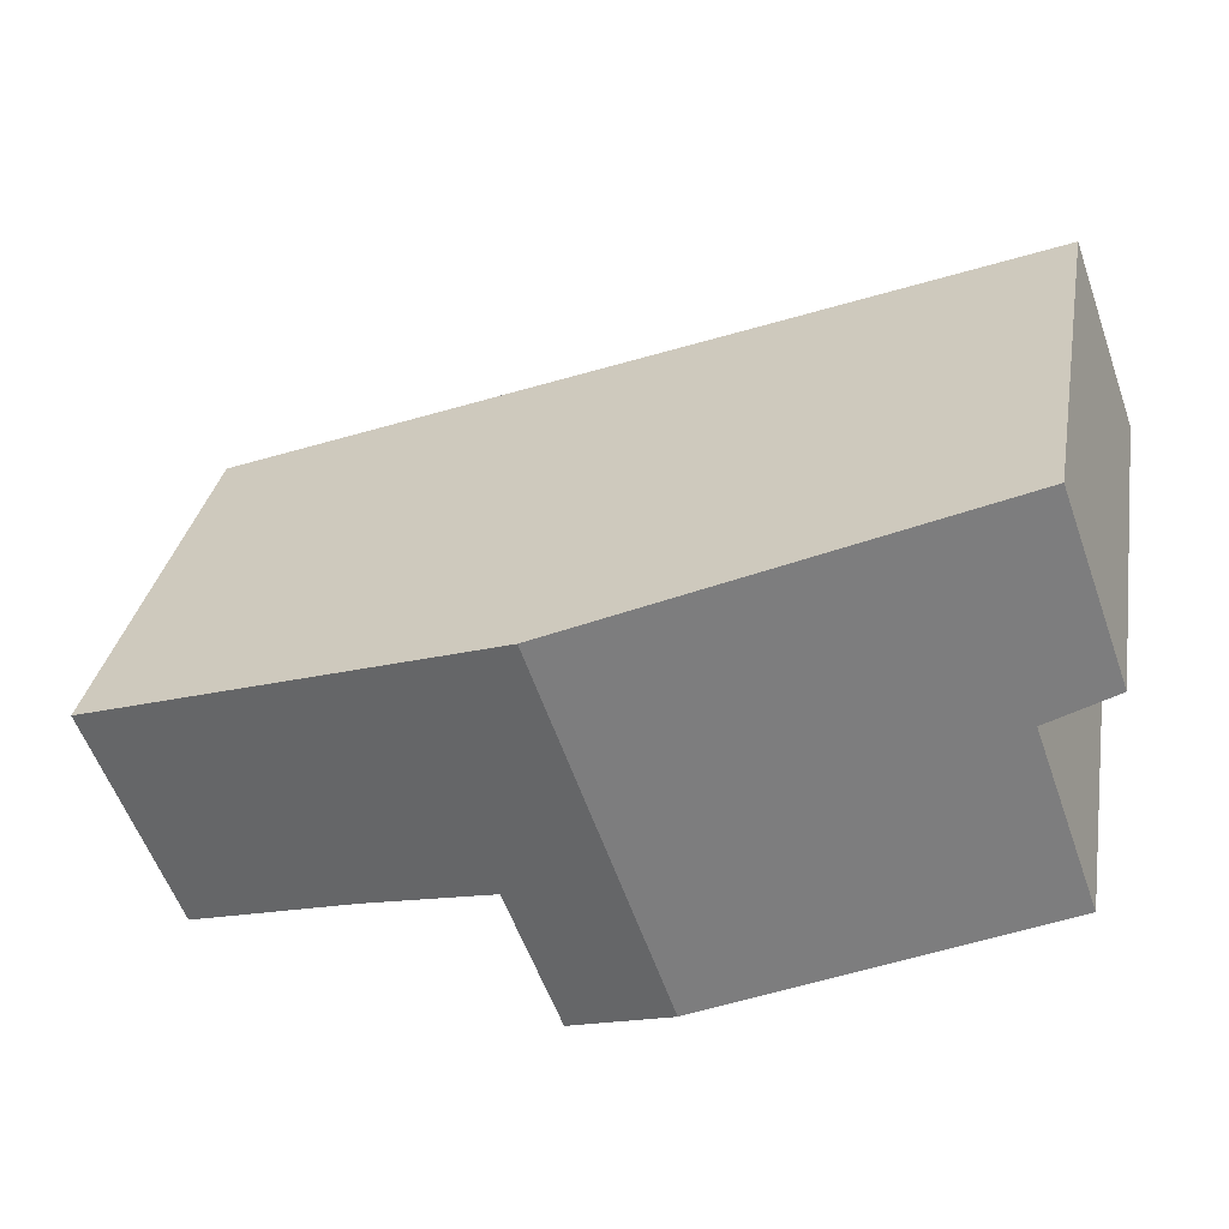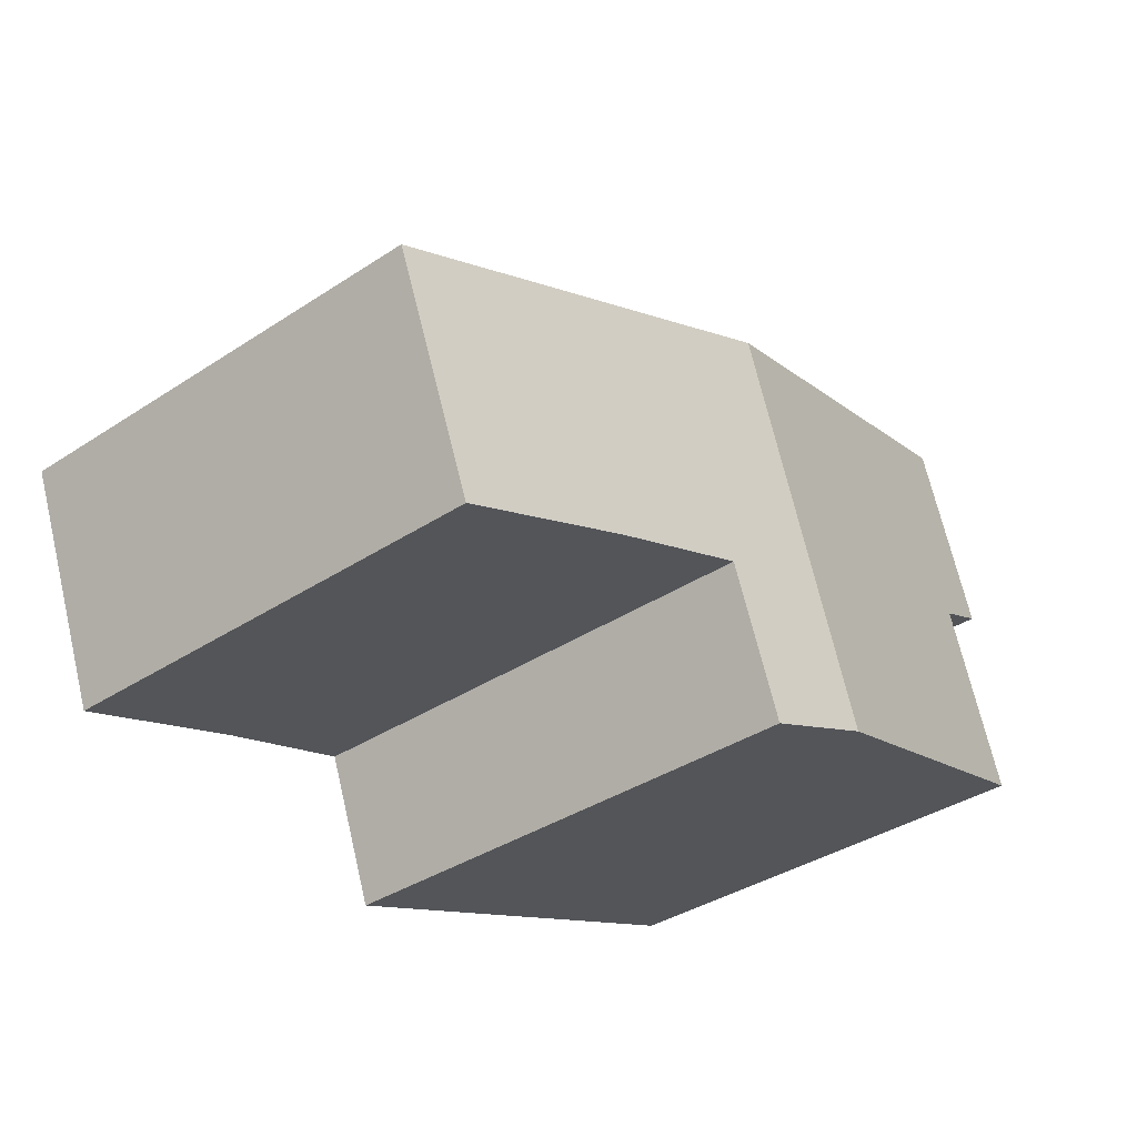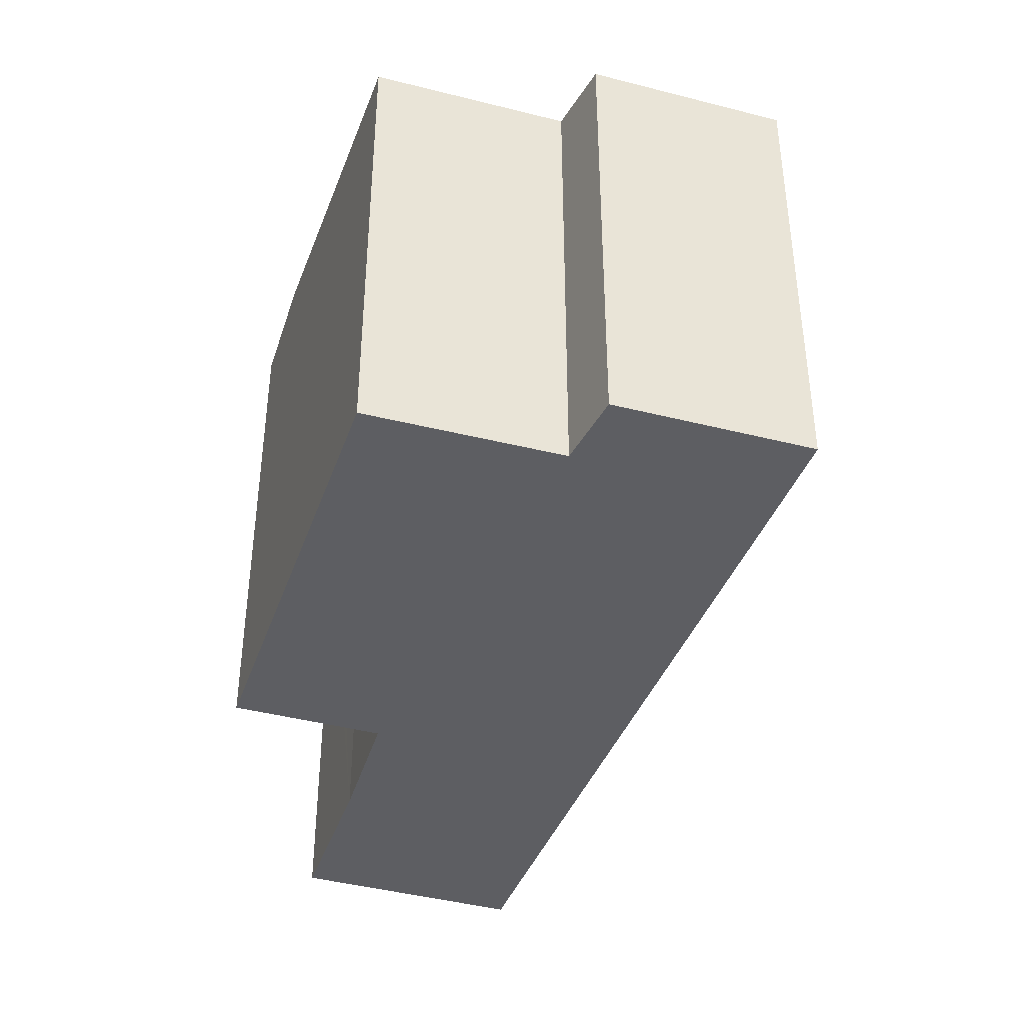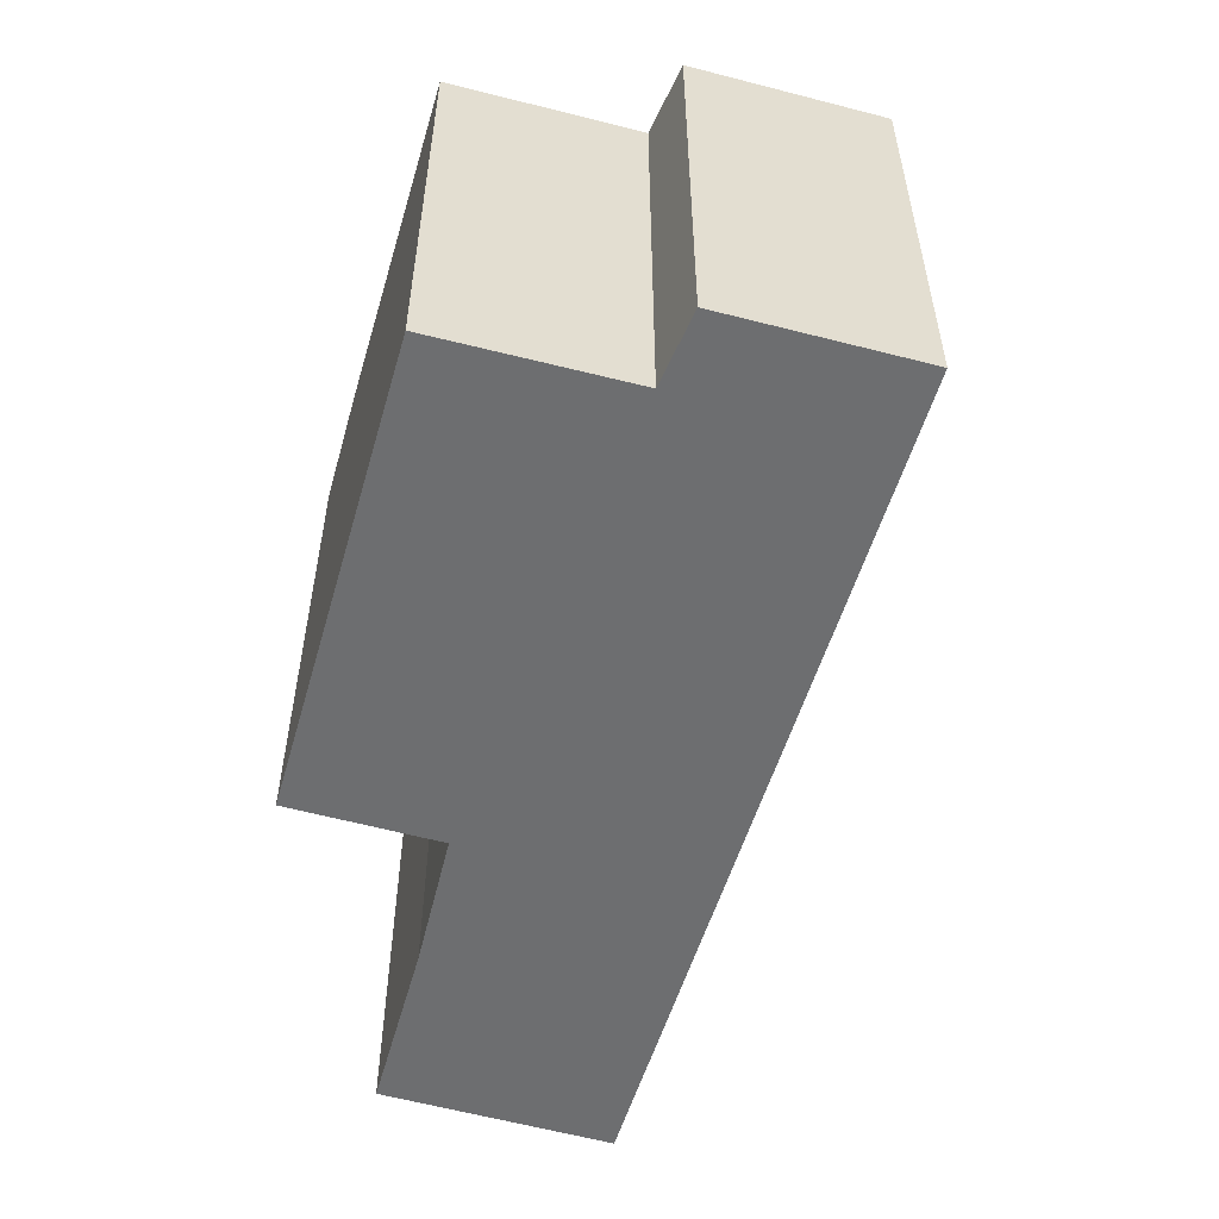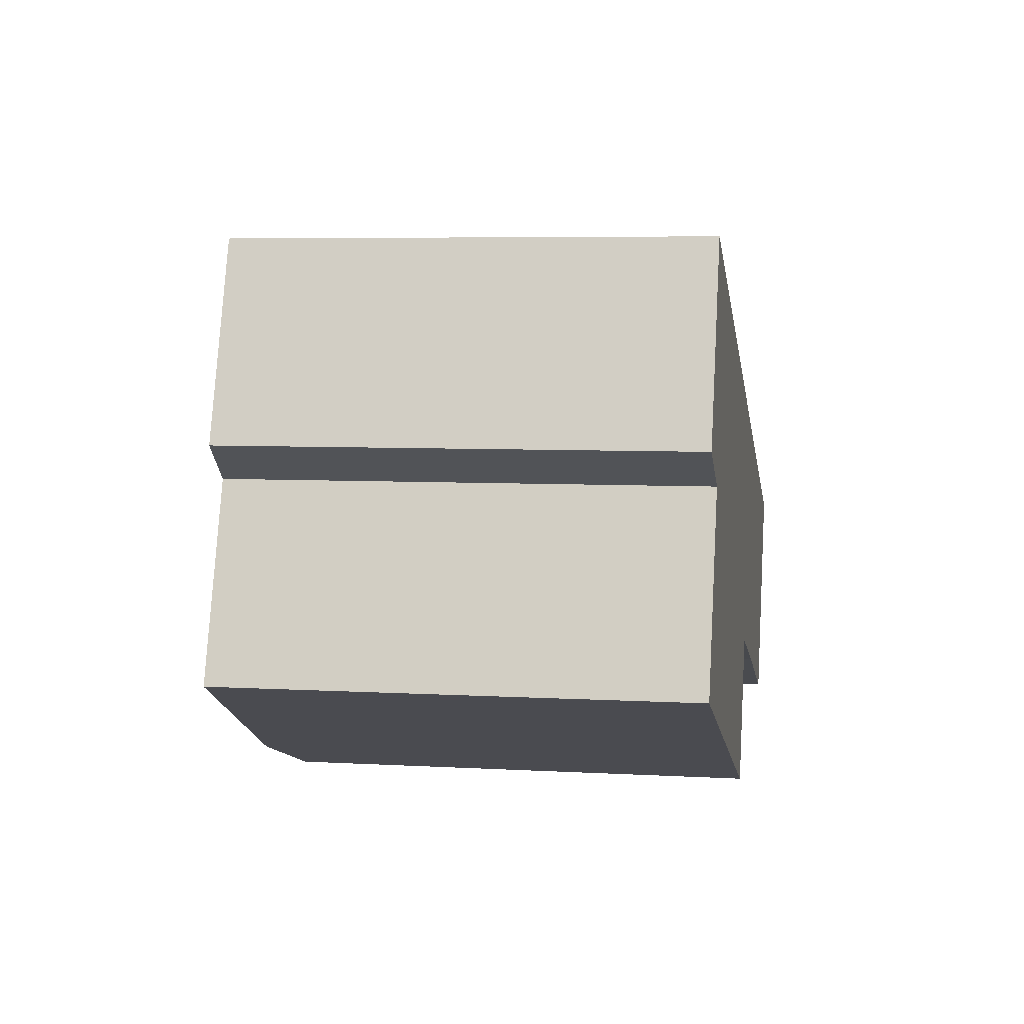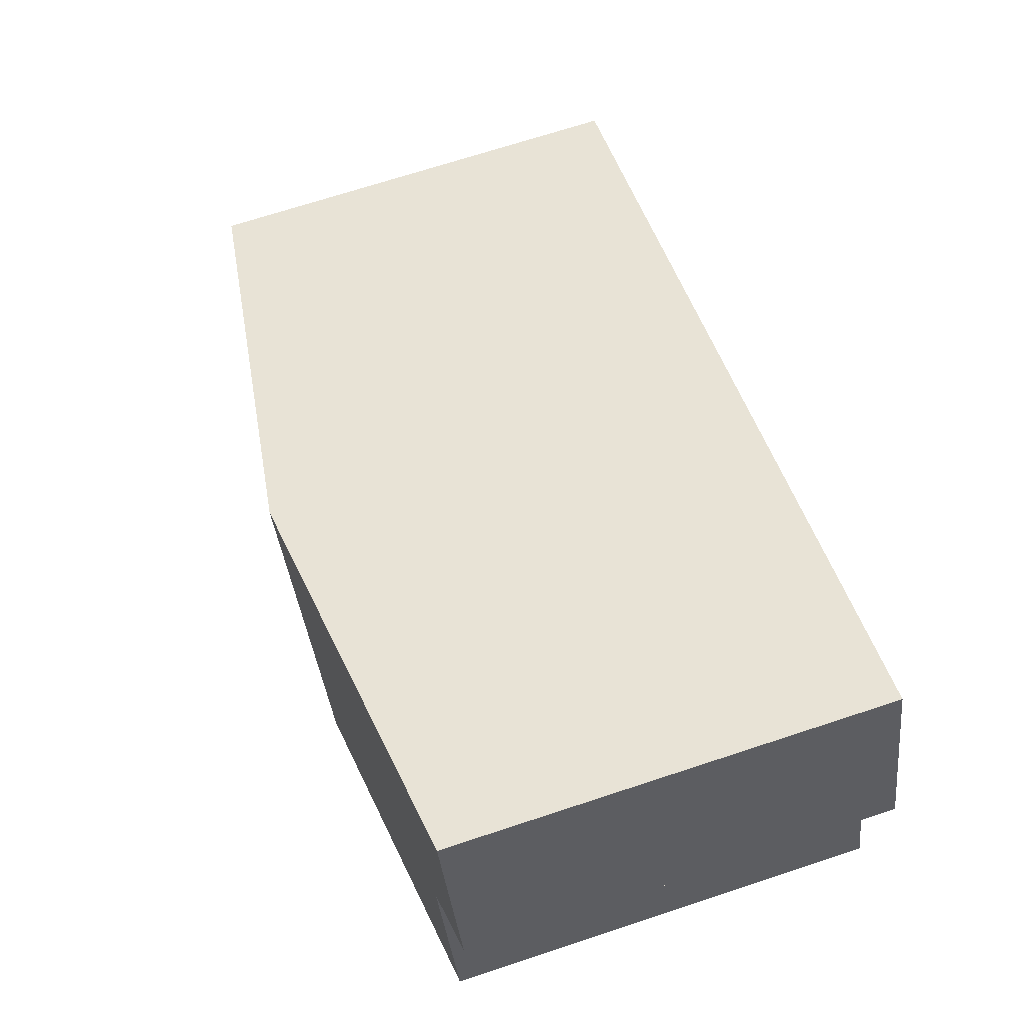
<metadata>
{"format":"obj","ext":"obj","renderer":"f3d","projection":"perspective","resolution":1024,"background":"white","views":[{"elev":32.8,"azim":-169.8,"up":"+Z"},{"elev":-37.9,"azim":129.7,"up":"+Z"},{"elev":-39.3,"azim":-87.6,"up":"+Y"},{"elev":-54.3,"azim":-85.3,"up":"+Y"},{"elev":6.0,"azim":-80.2,"up":"+Z"},{"elev":70.3,"azim":-108.2,"up":"+Z"}]}
</metadata>
<code>
v  7.112 7.38 0.362
v  6.657 7.179 -5.737
v  5.122 7.38 -5.154
v  7.468 7.173 -3.639
v  9.446 6.919 -4.287
v  11.49 6.653 -5.029
v  13.23 6.579 -1.988
v  11.95 6.593 -5.196
v  0.988 6.578 2.716
v  0.987 6.713 -0.528
v  0 6.577 4.027e-16
v  0.025 6.713 -3.217
v  0.988 -1.663e-16 2.716
v  0 0 0
v  0.025 1.97e-16 -3.217
v  0.987 3.233e-17 -0.528
v  7.112 -2.217e-17 0.362
v  13.23 1.217e-16 -1.988
v  11.95 3.182e-16 -5.196
v  6.657 3.513e-16 -5.737
v  7.468 2.228e-16 -3.639
v  9.446 2.625e-16 -4.287
v  11.49 3.079e-16 -5.029
v  5.122 3.156e-16 -5.154
g defaultobject
f 1 2 3
f 2 1 4
f 4 1 5
f 5 1 6
f 6 1 7
f 6 7 8
f 9 10 11
f 10 3 12
f 3 10 9
f 3 9 1
f 11 13 9
f 13 11 14
f 15 10 12
f 10 15 16
f 13 1 9
f 1 13 7
f 7 13 17
f 7 17 18
f 7 19 8
f 19 7 18
f 4 20 2
f 20 4 21
f 6 22 5
f 22 6 8
f 22 8 19
f 22 19 23
f 5 21 4
f 21 5 22
f 20 3 2
f 3 20 12
f 12 20 15
f 15 20 24
f 16 11 10
f 11 16 14
f 17 19 18
f 19 17 23
f 23 17 22
f 22 17 21
f 21 17 20
f 20 17 24
f 24 17 13
f 24 13 16
f 16 13 14
f 15 24 16

</code>
